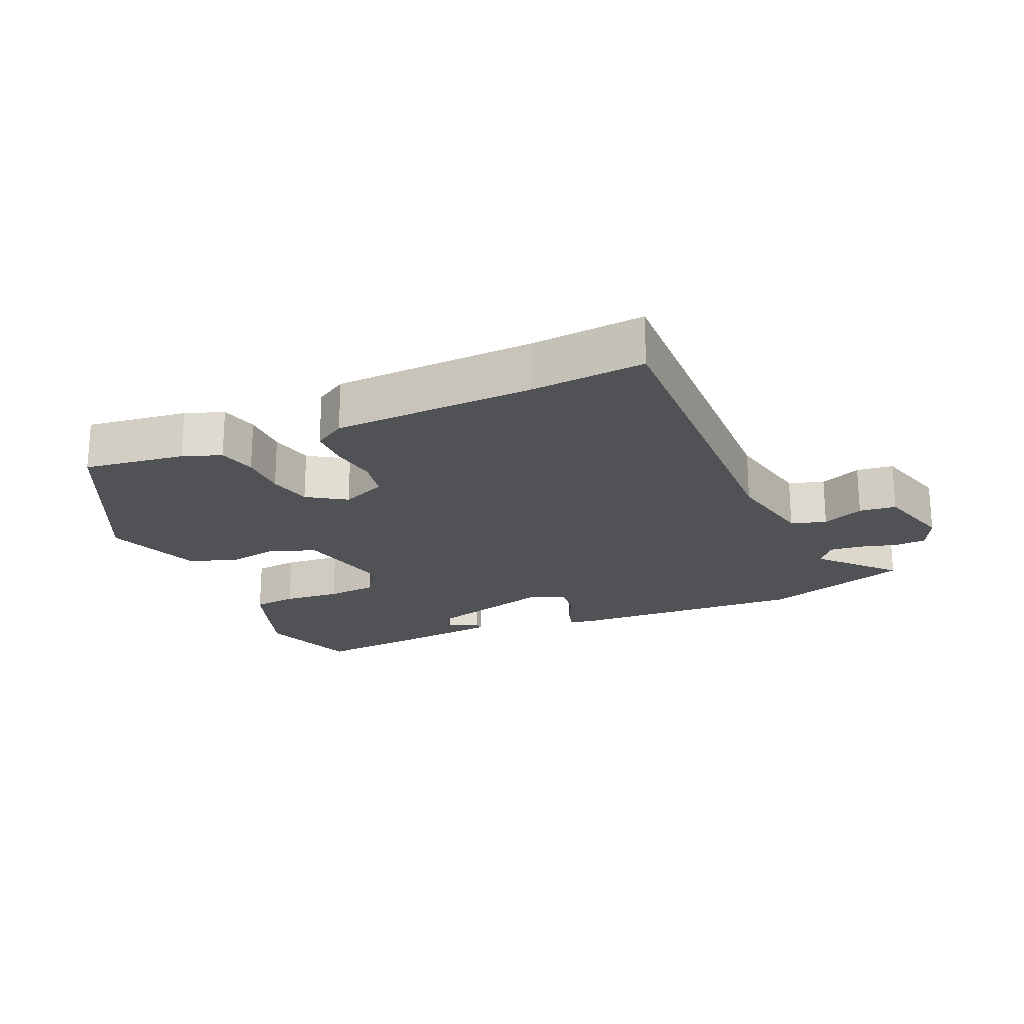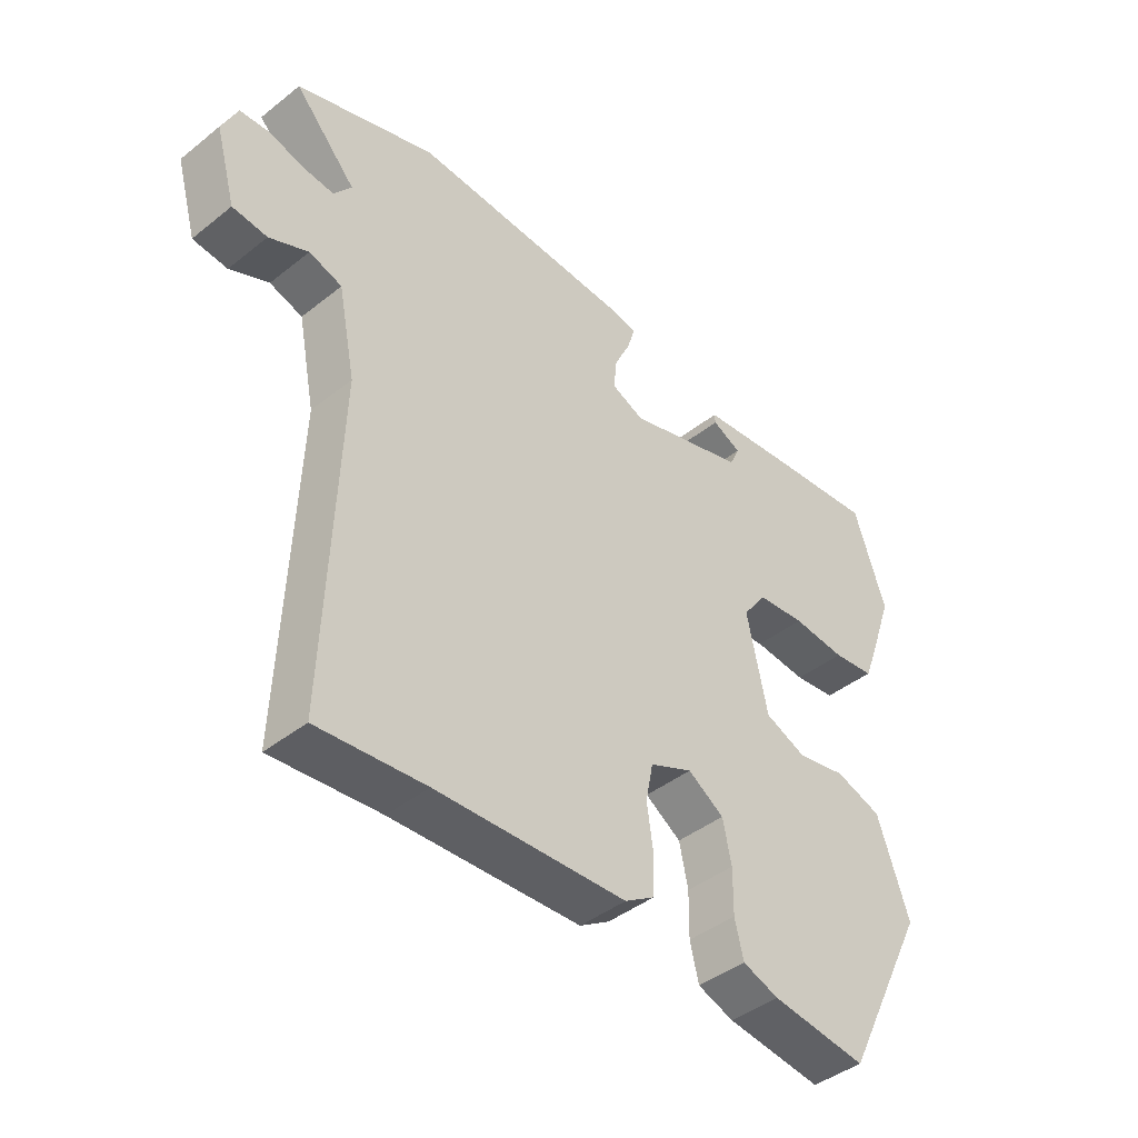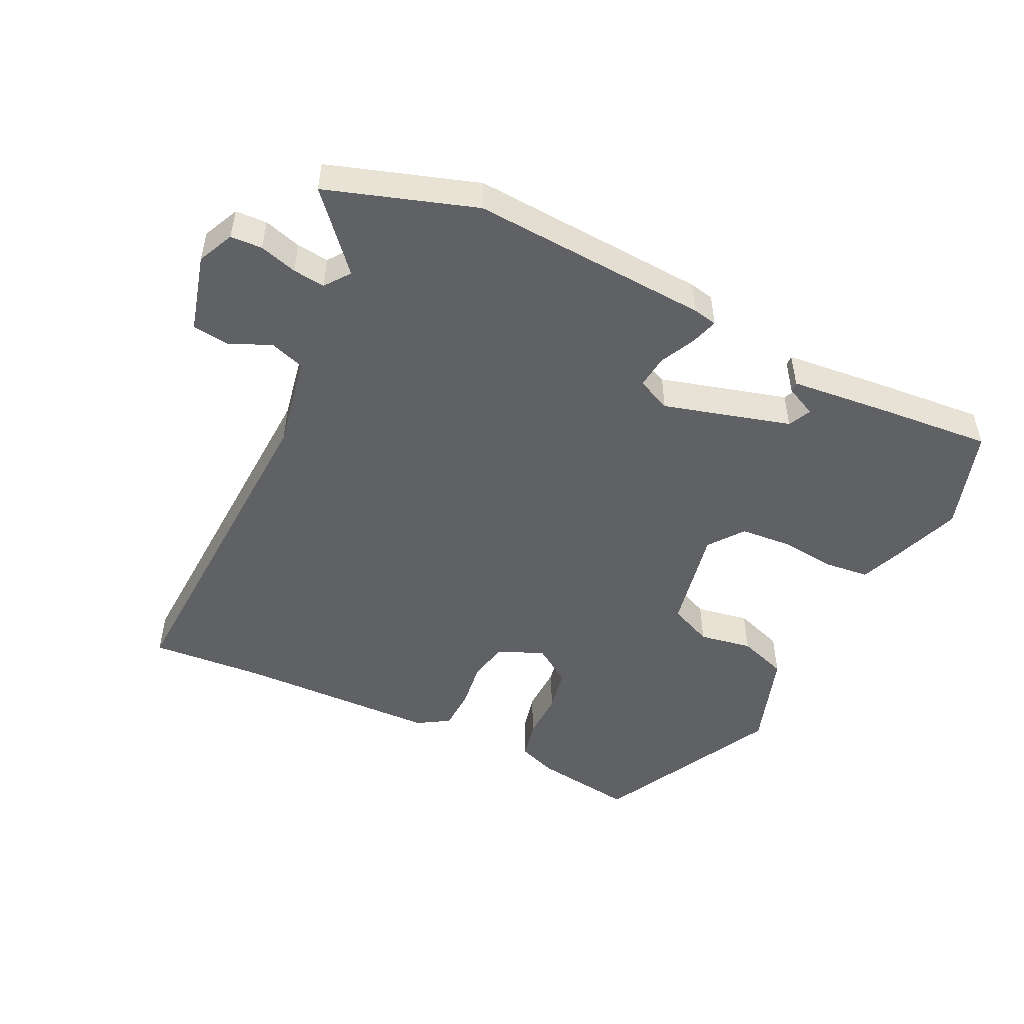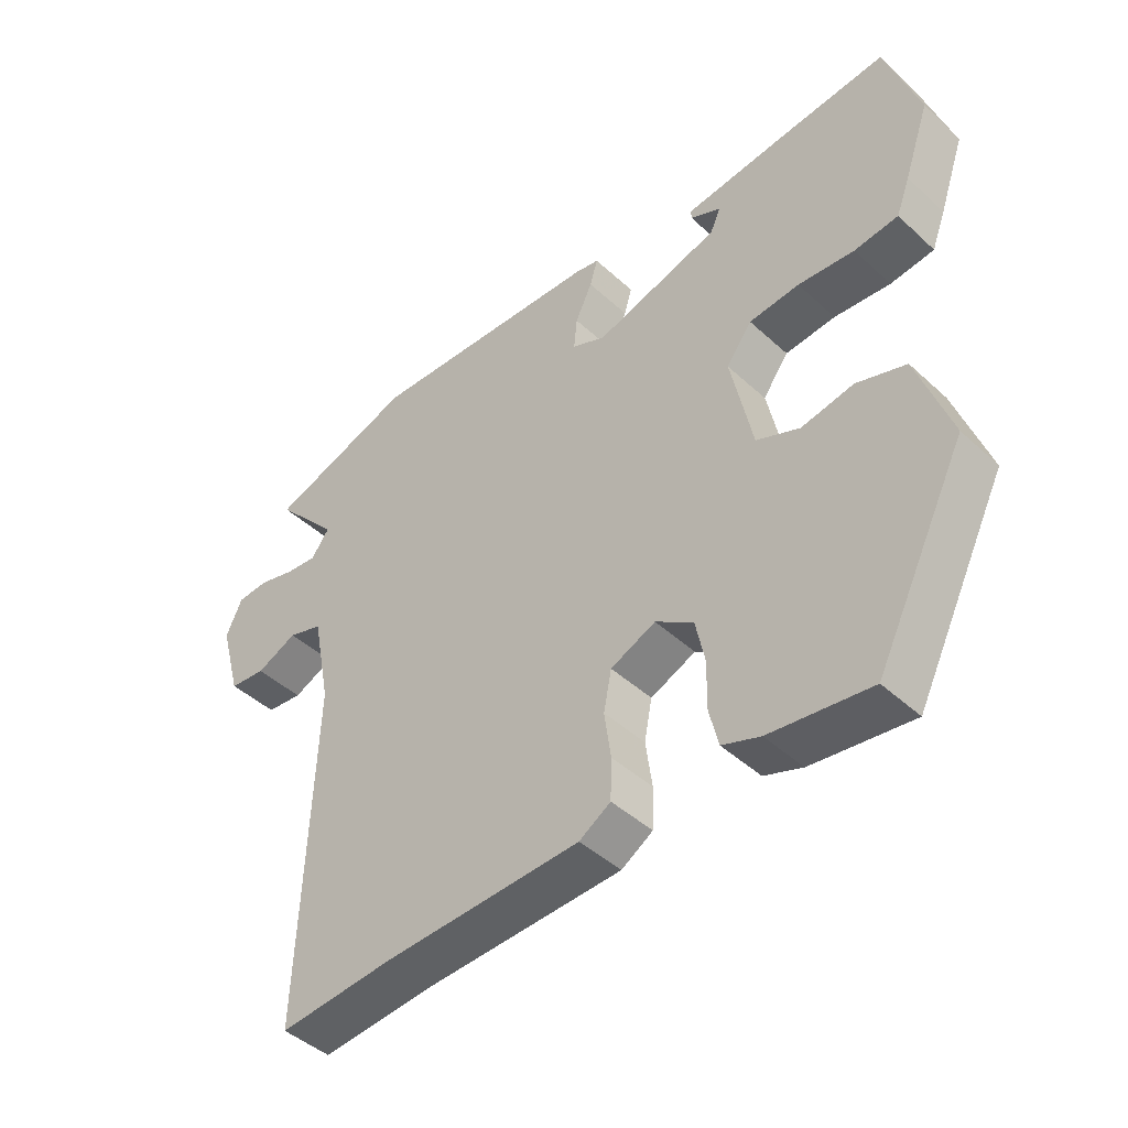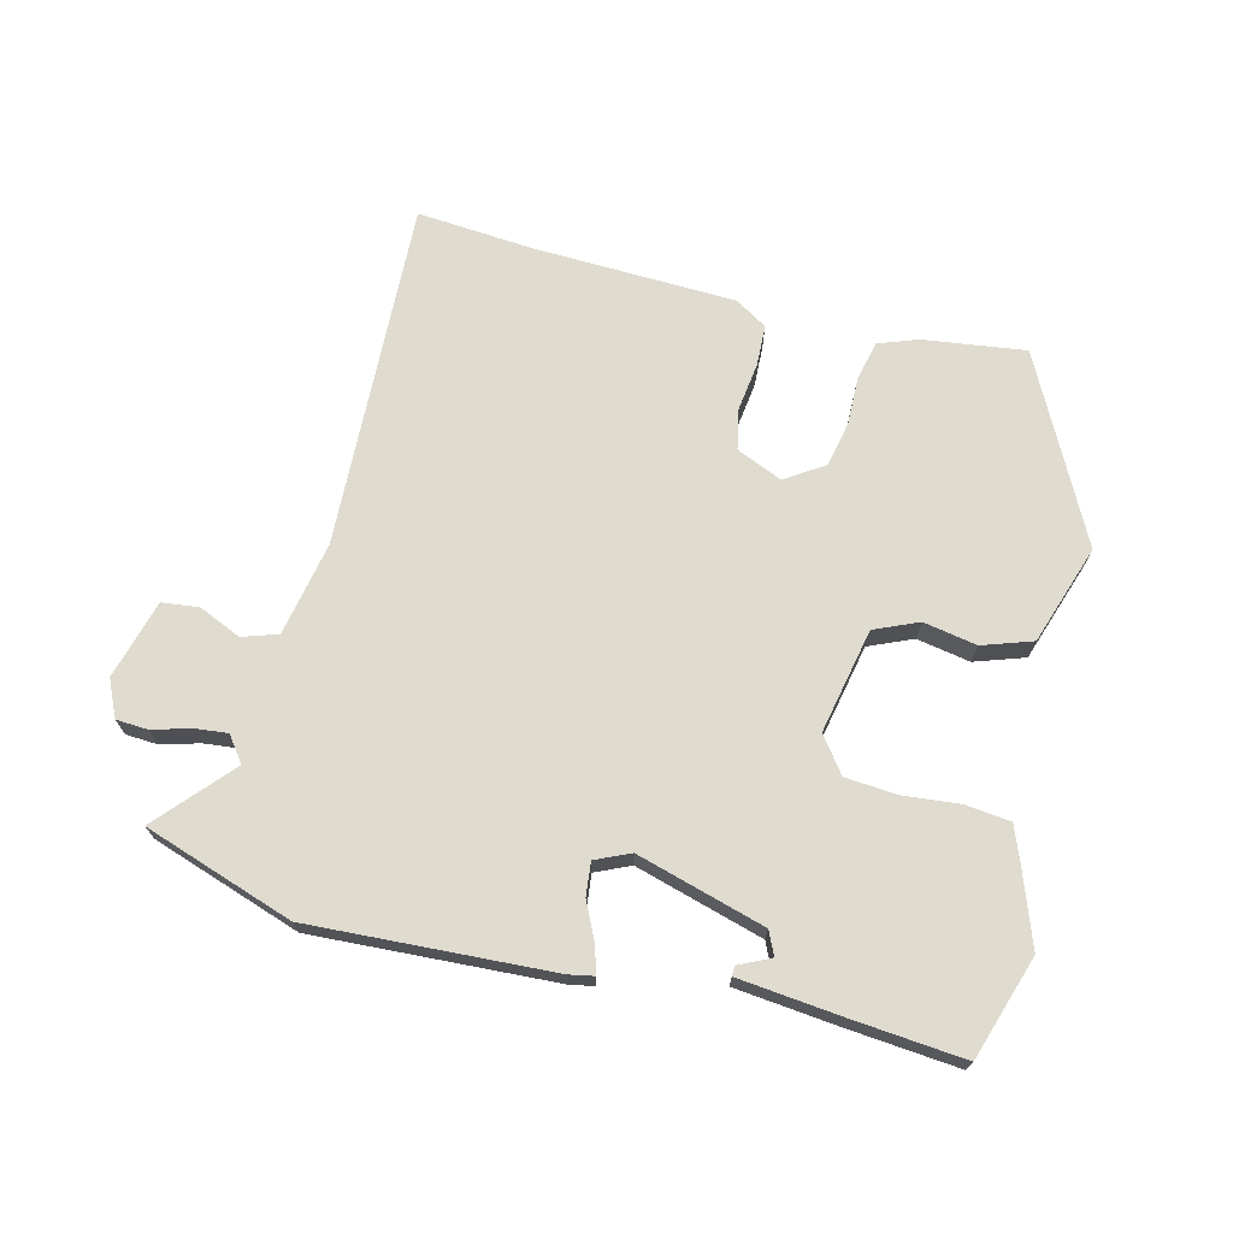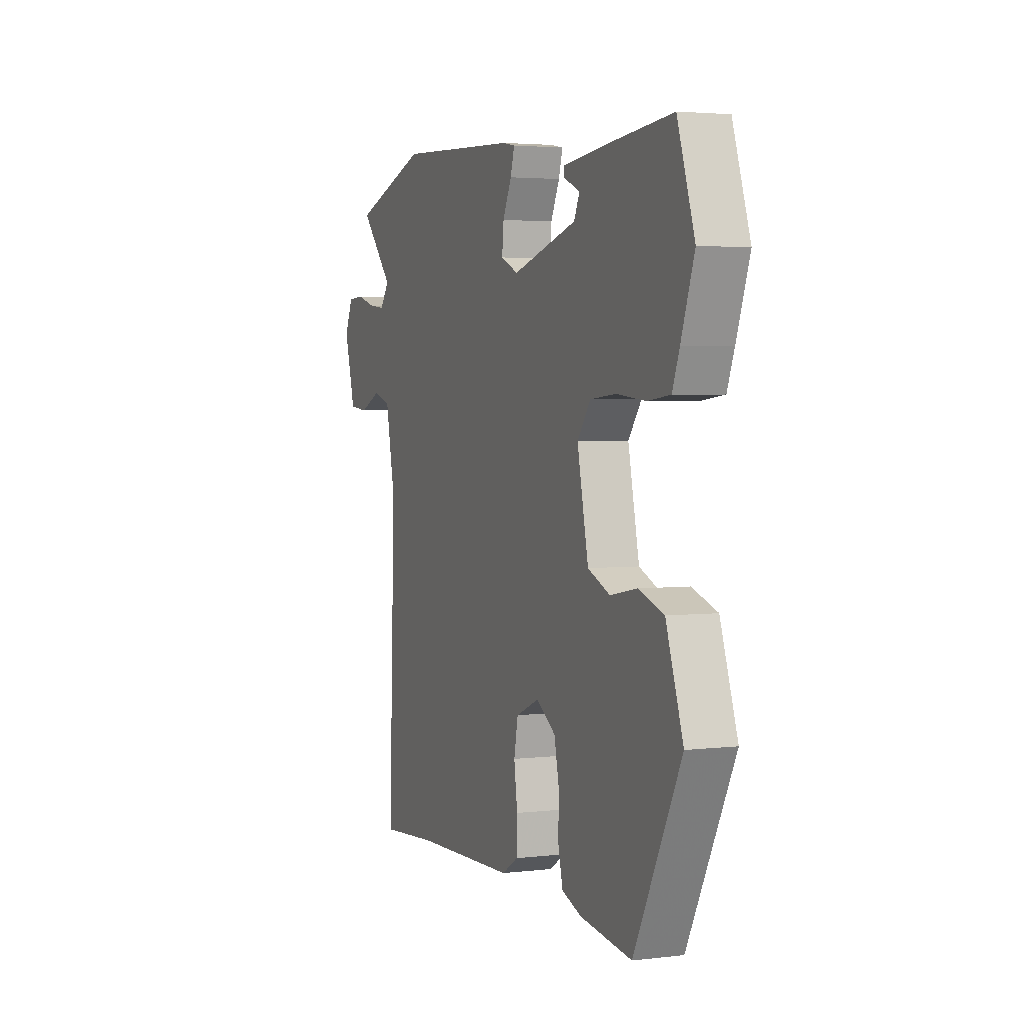
<metadata>
{"format":"obj","ext":"obj","renderer":"f3d","projection":"perspective","resolution":1024,"background":"white","views":[{"elev":-20.9,"azim":-156.3,"up":"+Y"},{"elev":-42.8,"azim":-46.7,"up":"+Z"},{"elev":-49.8,"azim":-26.4,"up":"+Y"},{"elev":-44.5,"azim":43.2,"up":"+Z"},{"elev":70.4,"azim":13.8,"up":"+Y"},{"elev":3.3,"azim":68.1,"up":"+Z"}]}
</metadata>
<code>
v -0.615 0.07 0.461
v -0.391 0.07 0.537
v -0.029 0.07 0.519
v 0.008 0.07 0.512
v -0.004 0.07 0.471
v -0.03 0.07 0.416
v -0.035 0.07 0.366
v 0.017 0.07 0.343
v 0.209 0.07 0.399
v 0.225 0.07 0.434
v 0.178 0.07 0.456
v 0.177 0.07 0.471
v 0.332 0.07 0.488
v 0.499 0.07 0.504
v 0.55 0.07 0.35
v 0.511 0.07 0.239
v 0.49 0.07 0.184
v 0.423 0.07 0.176
v 0.337 0.07 0.184
v 0.26 0.07 0.177
v 0.221 0.07 0.124
v 0.254 0.07 -0.033
v 0.32 0.07 -0.061
v 0.4 0.07 -0.046
v 0.475 0.07 -0.071
v 0.526 0.07 -0.22
v 0.387 0.07 -0.496
v 0.233 0.07 -0.476
v 0.175 0.07 -0.455
v 0.161 0.07 -0.397
v 0.162 0.07 -0.324
v 0.148 0.07 -0.257
v 0.09 0.07 -0.219
v 0.021 0.07 -0.249
v 0.009 0.07 -0.31
v 0.019 0.07 -0.382
v 0.017 0.07 -0.444
v -0.031 0.07 -0.474
v -0.336 0.07 -0.486
v -0.509 0.07 -0.501
v -0.49 0.07 0.022
v -0.518 0.07 0.163
v -0.571 0.07 0.18
v -0.634 0.07 0.152
v -0.69 0.07 0.158
v -0.723 0.07 0.276
v -0.698 0.07 0.331
v -0.65 0.07 0.334
v -0.593 0.07 0.318
v -0.544 0.07 0.313
v -0.516 0.07 0.351
v -0.615 0 0.461
v -0.391 0 0.537
v -0.029 0 0.519
v 0.008 0 0.512
v -0.004 0 0.471
v -0.03 0 0.416
v -0.035 0 0.366
v 0.017 0 0.343
v 0.209 0 0.399
v 0.225 0 0.434
v 0.178 0 0.456
v 0.177 0 0.471
v 0.332 0 0.488
v 0.499 0 0.504
v 0.55 0 0.35
v 0.511 0 0.239
v 0.49 0 0.184
v 0.423 0 0.176
v 0.337 0 0.184
v 0.26 0 0.177
v 0.221 0 0.124
v 0.254 0 -0.033
v 0.32 0 -0.061
v 0.4 0 -0.046
v 0.475 0 -0.071
v 0.526 0 -0.22
v 0.387 0 -0.496
v 0.233 0 -0.476
v 0.175 0 -0.455
v 0.161 0 -0.397
v 0.162 0 -0.324
v 0.148 0 -0.257
v 0.09 0 -0.219
v 0.021 0 -0.249
v 0.009 0 -0.31
v 0.019 0 -0.382
v 0.017 0 -0.444
v -0.031 0 -0.474
v -0.336 0 -0.486
v -0.509 0 -0.501
v -0.49 0 0.022
v -0.518 0 0.163
v -0.571 0 0.18
v -0.634 0 0.152
v -0.69 0 0.158
v -0.723 0 0.276
v -0.698 0 0.331
v -0.65 0 0.334
v -0.593 0 0.318
v -0.544 0 0.313
v -0.516 0 0.351
f 47 48 49
f 46 47 49
f 45 46 49
f 44 45 49
f 43 44 49
f 42 43 49 50
f 41 42 50 51
f 39 40 41
f 39 41 51
f 38 39 51
f 37 38 51
f 36 37 51
f 35 36 51
f 29 30 31
f 28 29 31
f 27 28 31
f 26 27 31
f 25 26 31
f 24 25 31
f 23 24 31
f 22 23 31 32
f 21 22 32 33
f 17 18 19
f 16 17 19
f 15 16 19
f 14 15 19
f 13 14 19
f 13 19 20
f 10 11 12 13
f 13 20 21
f 10 13 21
f 9 10 21
f 4 5 6
f 3 4 6
f 2 3 6
f 1 2 6
f 51 1 6
f 51 6 7
f 51 7 8
f 35 51 8
f 34 35 8
f 21 33 34
f 9 21 34
f 8 9 34
f 100 99 98
f 100 98 97
f 100 97 96
f 100 96 95
f 100 95 94
f 101 100 94 93
f 102 101 93 92
f 92 91 90
f 102 92 90
f 102 90 89
f 102 89 88
f 102 88 87
f 102 87 86
f 82 81 80
f 82 80 79
f 82 79 78
f 82 78 77
f 82 77 76
f 82 76 75
f 82 75 74
f 83 82 74 73
f 84 83 73 72
f 70 69 68
f 70 68 67
f 70 67 66
f 70 66 65
f 70 65 64
f 71 70 64
f 64 63 62 61
f 72 71 64
f 72 64 61
f 72 61 60
f 57 56 55
f 57 55 54
f 57 54 53
f 57 53 52
f 57 52 102
f 58 57 102
f 59 58 102
f 59 102 86
f 59 86 85
f 85 84 72
f 85 72 60
f 85 60 59
f 1 52 53 2
f 2 53 54 3
f 3 54 55 4
f 4 55 56 5
f 5 56 57 6
f 6 57 58 7
f 7 58 59 8
f 8 59 60 9
f 9 60 61 10
f 10 61 62 11
f 11 62 63 12
f 12 63 64 13
f 13 64 65 14
f 14 65 66 15
f 15 66 67 16
f 16 67 68 17
f 17 68 69 18
f 18 69 70 19
f 19 70 71 20
f 20 71 72 21
f 21 72 73 22
f 22 73 74 23
f 23 74 75 24
f 24 75 76 25
f 25 76 77 26
f 26 77 78 27
f 27 78 79 28
f 28 79 80 29
f 29 80 81 30
f 30 81 82 31
f 31 82 83 32
f 32 83 84 33
f 33 84 85 34
f 34 85 86 35
f 35 86 87 36
f 36 87 88 37
f 37 88 89 38
f 38 89 90 39
f 39 90 91 40
f 40 91 92 41
f 41 92 93 42
f 42 93 94 43
f 43 94 95 44
f 44 95 96 45
f 45 96 97 46
f 46 97 98 47
f 47 98 99 48
f 48 99 100 49
f 49 100 101 50
f 50 101 102 51
f 51 102 52 1

</code>
